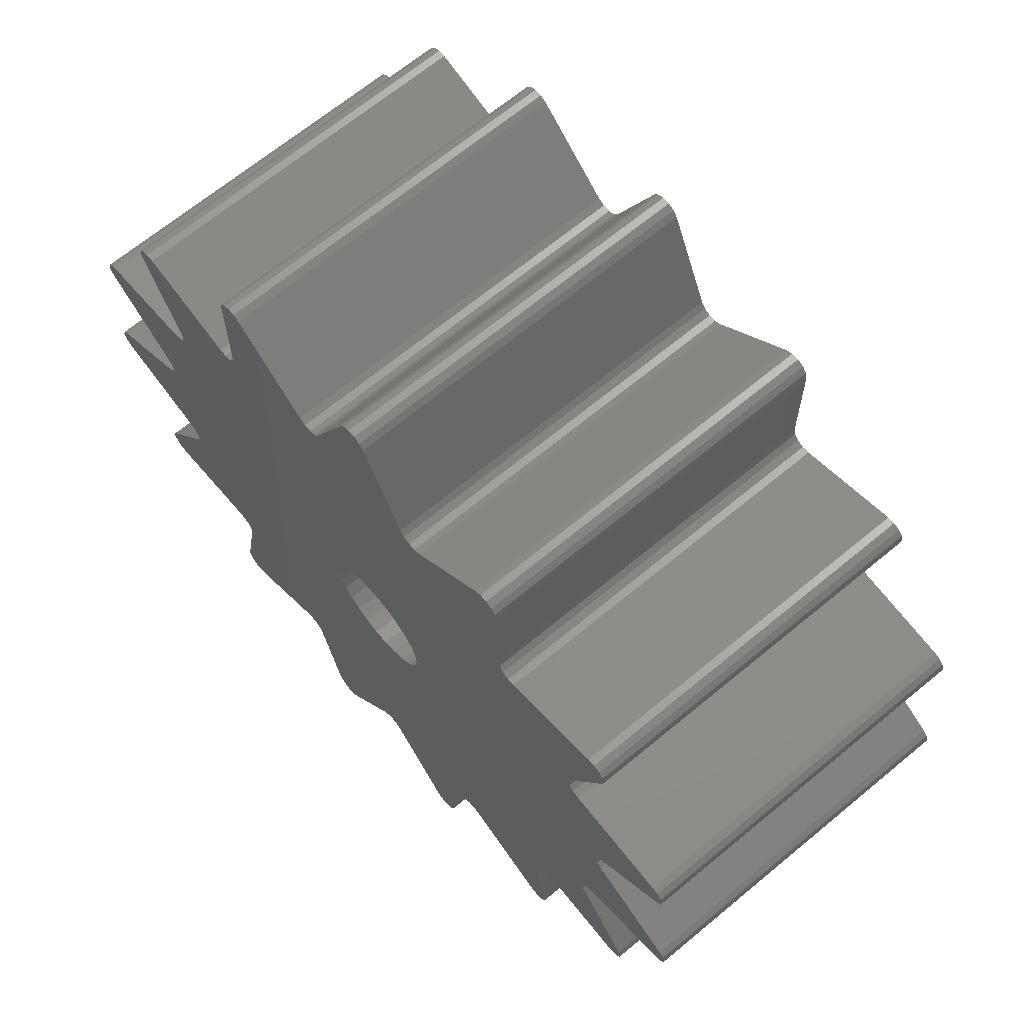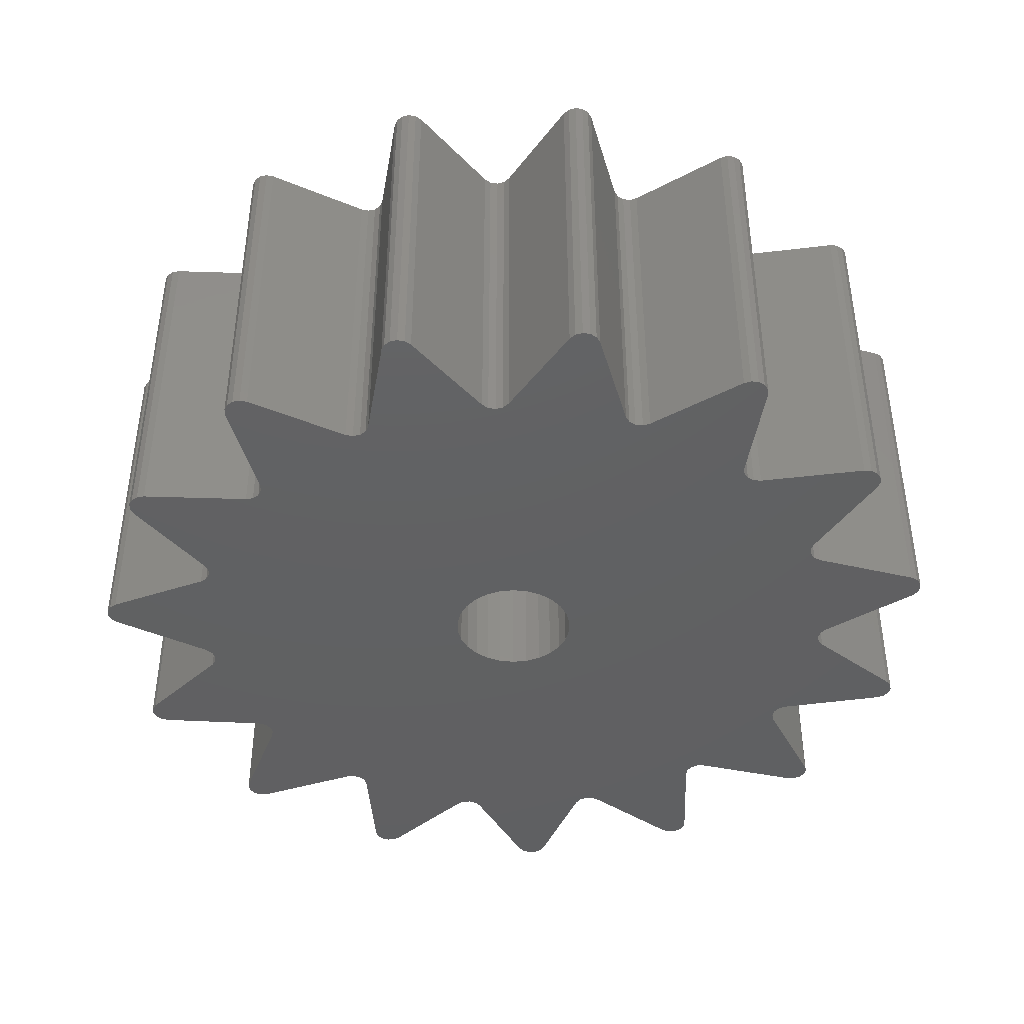
<metadata>
{"format":"stl","ext":"stl","renderer":"f3d","projection":"perspective","resolution":1024,"background":"white","views":[{"elev":67.4,"azim":-129.7,"up":"+Y"},{"elev":-42.5,"azim":-21.0,"up":"+Z"}]}
</metadata>
<code>
# stl→obj: 382 verts, 764 faces
v -17.52 6.359 15
v -13.05 6.889 15
v -17.52 6.359 0
v -13.05 6.889 0
v -12.49 7.861 15
v -14.26 11.99 15
v -12.49 7.861 0
v -14.26 11.99 0
v -14.2 -4.025 15
v -13.93 -4.196 15
v -0.3194 -2.631 15
v 10.59 -10.29 15
v 5.885 -13.22 15
v 6.202 -13.16 15
v 14.2 -4.025 15
v 0.3194 -2.631 15
v 13.93 -4.196 15
v 8.216 12.26 15
v 3.615 14.31 15
v 3.33 14.16 15
v 3.008 14.15 15
v -12.44 7.543 15
v -8.802 11.58 15
v -2.518 14.54 15
v -0.4418 18.87 15
v -0.6356 18.62 15
v -8.505 11.71 15
v -3.008 14.15 15
v -8.295 11.95 15
v -10.43 -15.44 15
v -11.46 -14.69 15
v -11.45 -15.01 15
v -15.81 -9.862 15
v -16.39 -9.643 15
v -16.12 -9.819 15
v -14.61 2.099 15
v -1.505 2.181 15
v -0.9397 2.478 15
v -18.82 -1.533 15
v -18.92 -1.83 15
v -1.984 -1.757 15
v 18.82 -1.533 15
v 1.984 -1.757 15
v 18.92 -1.83 15
v 4.107 -18.56 15
v 3.492 -18.55 15
v 3.798 -18.63 15
v 15.81 -9.862 15
v 16.12 -9.819 15
v 16.39 -9.643 15
v -9.123 11.6 15
v -13.41 12.93 15
v -13.73 12.96 15
v -14.02 12.84 15
v -14.23 12.6 15
v -14.32 12.3 15
v -8.216 12.26 15
v -3.33 14.16 15
v -3.615 14.31 15
v 12.49 7.861 15
v 14.26 11.99 15
v 9.123 11.6 15
v 8.802 11.58 15
v 12.44 7.543 15
v 5.487 -13.7 15
v 5.629 -13.41 15
v 3.773e-15 -14.47 15
v 0.3136 -14.54 15
v 0.5607 -14.75 15
v 3.25 -18.35 15
v 4.494 -18.08 15
v -10.59 -10.29 15
v -6.512 -13.25 15
v -6.202 -13.16 15
v -5.885 -13.22 15
v -0.3194 2.631 15
v 0.3194 2.631 15
v 0.158 19.01 15
v -0.158 19.01 15
v -2.717 14.29 15
v -12.75 7 15
v -17.91 5.15 15
v 17.81 6.252 15
v 17.52 6.359 15
v 13.05 6.889 15
v 12.75 7 15
v 12.53 7.235 15
v 8.505 11.71 15
v 8.295 11.95 15
v 2.717 14.29 15
v 2.518 14.54 15
v 0.6356 18.62 15
v 0.4418 18.87 15
v -18.59 -1.315 15
v -2.346 -1.232 15
v -2.573 -0.6342 15
v -2.65 1.501e-15 15
v -2.573 0.6342 15
v -14.73 0.9842 15
v 10.6 -9.964 15
v 10.75 -9.682 15
v 11.02 -9.498 15
v 13.85 -5.091 15
v 13.73 -4.792 15
v 13.76 -4.471 15
v -13.76 -4.471 15
v -13.73 -4.792 15
v -13.85 -5.091 15
v -11.02 -9.498 15
v -10.75 -9.682 15
v -10.6 -9.964 15
v -5.629 -13.41 15
v -5.487 -13.7 15
v -11.34 -9.453 15
v -16.45 -8.761 15
v -16.57 -9.054 15
v -16.54 -9.369 15
v -4.494 -18.08 15
v -0.5607 -14.75 15
v -0.3136 -14.54 15
v 14.32 12.3 15
v 14.23 12.6 15
v 14.02 12.84 15
v 13.73 12.96 15
v 13.41 12.93 15
v 18.59 -1.315 15
v 14.73 0.9842 15
v 2.573 0.6342 15
v 2.65 0 15
v 2.573 -0.6342 15
v 2.346 -1.232 15
v 11.34 -9.453 15
v 16.54 -9.369 15
v 16.57 -9.054 15
v 16.45 -8.761 15
v 11.05 -15.47 15
v 11.3 -15.29 15
v 10.74 -15.53 15
v 10.43 -15.44 15
v -17.81 6.252 15
v -18.09 5.412 15
v -18.03 6.025 15
v -18.13 5.725 15
v -12.53 7.235 15
v 18.09 5.412 15
v 18.13 5.725 15
v 17.91 5.15 15
v 18.03 6.025 15
v -11.3 -15.29 15
v -11.05 -15.47 15
v -10.74 -15.53 15
v -1.984 1.757 15
v -14.43 1.832 15
v -2.346 1.232 15
v -14.39 1.512 15
v -14.5 1.208 15
v -1.505 -2.181 15
v -18.89 -2.144 15
v -0.9397 -2.478 15
v -18.72 -2.412 15
v -18.45 -2.579 15
v -3.25 -18.35 15
v -4.356 -18.37 15
v -3.492 -18.55 15
v -4.107 -18.56 15
v -3.798 -18.63 15
v -7.273 17.42 15
v -7.588 17.43 15
v -6.994 17.27 15
v -7.877 17.3 15
v -8.08 17.06 15
v -8.155 16.75 15
v 7.588 17.43 15
v 7.273 17.42 15
v 7.877 17.3 15
v 6.994 17.27 15
v 8.08 17.06 15
v 8.155 16.75 15
v 14.61 2.099 15
v 0.9397 2.478 15
v 1.505 2.181 15
v 14.43 1.832 15
v 1.984 1.757 15
v 14.39 1.512 15
v 2.346 1.232 15
v 14.5 1.208 15
v 18.89 -2.144 15
v 1.505 -2.181 15
v 18.72 -2.412 15
v 0.9397 -2.478 15
v 18.45 -2.579 15
v 4.356 -18.37 15
v 11.45 -15.01 15
v 11.46 -14.69 15
v 6.512 -13.25 15
v -0.3194 -2.631 0
v -13.93 -4.196 0
v -14.2 -4.025 0
v 6.202 -13.16 0
v 5.885 -13.22 0
v 10.59 -10.29 0
v 13.93 -4.196 0
v 0.3194 -2.631 0
v 14.2 -4.025 0
v 3.33 14.16 0
v 3.615 14.31 0
v 8.216 12.26 0
v 3.008 14.15 0
v -8.802 11.58 0
v -12.44 7.543 0
v -0.6356 18.62 0
v -0.4418 18.87 0
v -2.518 14.54 0
v -8.295 11.95 0
v -3.008 14.15 0
v -8.505 11.71 0
v -11.45 -15.01 0
v -11.46 -14.69 0
v -10.43 -15.44 0
v -16.12 -9.819 0
v -16.39 -9.643 0
v -15.81 -9.862 0
v -0.9397 2.478 0
v -1.505 2.181 0
v -14.61 2.099 0
v -1.984 -1.757 0
v -18.92 -1.83 0
v -18.82 -1.533 0
v 18.92 -1.83 0
v 1.984 -1.757 0
v 18.82 -1.533 0
v 3.798 -18.63 0
v 3.492 -18.55 0
v 4.107 -18.56 0
v 16.39 -9.643 0
v 16.12 -9.819 0
v 15.81 -9.862 0
v -9.123 11.6 0
v -14.32 12.3 0
v -14.23 12.6 0
v -14.02 12.84 0
v -13.73 12.96 0
v -13.41 12.93 0
v -8.216 12.26 0
v -3.615 14.31 0
v -3.33 14.16 0
v 12.49 7.861 0
v 12.44 7.543 0
v 8.802 11.58 0
v 9.123 11.6 0
v 14.26 11.99 0
v 5.487 -13.7 0
v 4.494 -18.08 0
v 3.25 -18.35 0
v 0.5607 -14.75 0
v 0.3136 -14.54 0
v 4.084e-15 -14.47 0
v 5.629 -13.41 0
v -10.59 -10.29 0
v -5.885 -13.22 0
v -6.202 -13.16 0
v -6.512 -13.25 0
v -0.3194 2.631 0
v -17.91 5.15 0
v -12.75 7 0
v -2.717 14.29 0
v -0.158 19.01 0
v 0.158 19.01 0
v 0.3194 2.631 0
v 0.4418 18.87 0
v 0.6356 18.62 0
v 2.518 14.54 0
v 2.717 14.29 0
v 8.295 11.95 0
v 8.505 11.71 0
v 12.53 7.235 0
v 12.75 7 0
v 13.05 6.889 0
v 17.52 6.359 0
v 17.81 6.252 0
v -18.59 -1.315 0
v -14.73 0.9842 0
v -2.573 0.6342 0
v -2.65 1.501e-15 0
v -2.573 -0.6342 0
v -2.346 -1.232 0
v -5.487 -13.7 0
v -5.629 -13.41 0
v -10.6 -9.964 0
v -10.75 -9.682 0
v -11.02 -9.498 0
v -13.85 -5.091 0
v -13.73 -4.792 0
v -13.76 -4.471 0
v 13.76 -4.471 0
v 13.73 -4.792 0
v 13.85 -5.091 0
v 11.02 -9.498 0
v 10.75 -9.682 0
v 10.6 -9.964 0
v -11.34 -9.453 0
v -16.54 -9.369 0
v -16.57 -9.054 0
v -16.45 -8.761 0
v -0.3136 -14.54 0
v -0.5607 -14.75 0
v -4.494 -18.08 0
v 13.41 12.93 0
v 13.73 12.96 0
v 14.02 12.84 0
v 14.23 12.6 0
v 14.32 12.3 0
v 18.59 -1.315 0
v 2.346 -1.232 0
v 2.573 -0.6342 0
v 2.65 0 0
v 2.573 0.6342 0
v 14.73 0.9842 0
v 11.34 -9.453 0
v 16.45 -8.761 0
v 16.57 -9.054 0
v 16.54 -9.369 0
v 11.05 -15.47 0
v 10.74 -15.53 0
v 11.3 -15.29 0
v 10.43 -15.44 0
v -18.13 5.725 0
v -18.03 6.025 0
v -18.09 5.412 0
v -17.81 6.252 0
v -12.53 7.235 0
v 18.09 5.412 0
v 17.91 5.15 0
v 18.13 5.725 0
v 18.03 6.025 0
v -10.74 -15.53 0
v -11.05 -15.47 0
v -11.3 -15.29 0
v -14.5 1.208 0
v -14.39 1.512 0
v -2.346 1.232 0
v -14.43 1.832 0
v -1.984 1.757 0
v -18.45 -2.579 0
v -18.72 -2.412 0
v -0.9397 -2.478 0
v -18.89 -2.144 0
v -1.505 -2.181 0
v -3.798 -18.63 0
v -4.107 -18.56 0
v -3.492 -18.55 0
v -4.356 -18.37 0
v -3.25 -18.35 0
v -6.994 17.27 0
v -7.588 17.43 0
v -7.273 17.42 0
v -7.877 17.3 0
v -8.08 17.06 0
v -8.155 16.75 0
v 7.877 17.3 0
v 7.273 17.42 0
v 7.588 17.43 0
v 6.994 17.27 0
v 8.08 17.06 0
v 8.155 16.75 0
v 1.505 2.181 0
v 0.9397 2.478 0
v 14.61 2.099 0
v 14.5 1.208 0
v 2.346 1.232 0
v 14.39 1.512 0
v 1.984 1.757 0
v 14.43 1.832 0
v 18.45 -2.579 0
v 0.9397 -2.478 0
v 18.72 -2.412 0
v 1.505 -2.181 0
v 18.89 -2.144 0
v 4.356 -18.37 0
v 6.512 -13.25 0
v 11.46 -14.69 0
v 11.45 -15.01 0
f 1 2 3
f 3 2 4
f 5 6 7
f 7 6 8
f 9 10 11
f 12 13 14
f 15 16 17
f 18 19 20
f 18 20 21
f 5 22 23
f 24 25 26
f 27 28 29
f 30 31 32
f 33 34 35
f 36 37 38
f 39 40 41
f 42 43 44
f 45 46 47
f 48 49 50
f 51 52 53
f 51 53 54
f 51 54 55
f 51 55 56
f 51 56 6
f 51 6 5
f 51 5 23
f 57 29 28
f 57 28 58
f 57 58 59
f 60 61 62
f 60 62 63
f 60 63 64
f 65 66 67
f 65 67 68
f 65 68 69
f 65 69 70
f 65 70 71
f 72 31 30
f 72 30 73
f 72 73 74
f 72 74 75
f 76 77 78
f 76 78 79
f 76 79 25
f 76 25 24
f 76 24 80
f 76 80 81
f 76 81 2
f 76 2 82
f 76 82 36
f 76 36 38
f 77 83 84
f 77 84 85
f 77 85 86
f 77 86 87
f 77 87 64
f 77 64 63
f 77 63 88
f 77 88 89
f 77 89 18
f 77 18 21
f 77 21 90
f 77 90 91
f 77 91 92
f 77 92 93
f 77 93 78
f 94 39 41
f 94 41 95
f 94 95 96
f 94 96 97
f 94 97 98
f 94 98 99
f 67 66 13
f 67 13 12
f 67 12 100
f 67 100 101
f 67 101 102
f 67 102 103
f 67 103 104
f 67 104 105
f 67 105 17
f 67 17 16
f 67 16 11
f 67 11 10
f 67 10 106
f 67 106 107
f 67 107 108
f 67 108 109
f 67 109 110
f 67 110 111
f 67 111 72
f 67 72 75
f 67 75 112
f 67 112 113
f 114 109 108
f 114 108 115
f 114 115 116
f 114 116 117
f 114 117 34
f 114 34 33
f 113 118 119
f 113 119 120
f 113 120 67
f 62 61 121
f 62 121 122
f 62 122 123
f 62 123 124
f 62 124 125
f 126 127 128
f 126 128 129
f 126 129 130
f 126 130 131
f 126 131 43
f 126 43 42
f 132 48 50
f 132 50 133
f 132 133 134
f 132 134 135
f 132 135 103
f 132 103 102
f 136 137 138
f 138 137 139
f 2 1 82
f 82 1 140
f 82 140 141
f 141 140 142
f 141 142 143
f 23 22 27
f 27 22 144
f 27 144 28
f 28 144 80
f 80 144 81
f 145 146 147
f 147 146 148
f 147 148 77
f 77 148 83
f 32 149 30
f 30 149 150
f 30 150 151
f 37 36 152
f 152 36 153
f 152 153 154
f 154 153 155
f 154 155 156
f 99 98 156
f 156 98 154
f 41 40 157
f 157 40 158
f 157 158 159
f 159 158 160
f 159 160 11
f 11 160 161
f 11 161 9
f 119 118 162
f 162 118 163
f 162 163 164
f 164 163 165
f 164 165 166
f 167 168 169
f 169 168 170
f 169 170 59
f 59 170 171
f 59 171 57
f 57 171 172
f 173 174 175
f 175 174 176
f 175 176 177
f 177 176 19
f 177 19 178
f 178 19 18
f 147 77 179
f 179 77 180
f 179 180 181
f 179 181 182
f 182 181 183
f 182 183 184
f 184 183 185
f 184 185 186
f 128 127 185
f 185 127 186
f 44 43 187
f 187 43 188
f 187 188 189
f 189 188 190
f 189 190 191
f 191 190 16
f 191 16 15
f 46 45 70
f 70 45 192
f 70 192 71
f 137 193 139
f 139 193 194
f 139 194 195
f 195 194 12
f 195 12 14
f 196 197 198
f 199 200 201
f 202 203 204
f 205 206 207
f 208 205 207
f 209 210 7
f 211 212 213
f 214 215 216
f 217 218 219
f 220 221 222
f 223 224 225
f 226 227 228
f 229 230 231
f 232 233 234
f 235 236 237
f 238 209 7
f 238 7 8
f 238 8 239
f 238 239 240
f 238 240 241
f 238 241 242
f 238 242 243
f 244 245 246
f 244 246 215
f 244 215 214
f 247 248 249
f 247 249 250
f 247 250 251
f 252 253 254
f 252 254 255
f 252 255 256
f 252 256 257
f 252 257 258
f 259 260 261
f 259 261 262
f 259 262 219
f 259 219 218
f 263 223 225
f 263 225 264
f 263 264 4
f 263 4 265
f 263 265 266
f 263 266 213
f 263 213 212
f 263 212 267
f 263 267 268
f 263 268 269
f 269 268 270
f 269 270 271
f 269 271 272
f 269 272 273
f 269 273 208
f 269 208 207
f 269 207 274
f 269 274 275
f 269 275 249
f 269 249 248
f 269 248 276
f 269 276 277
f 269 277 278
f 269 278 279
f 269 279 280
f 281 282 283
f 281 283 284
f 281 284 285
f 281 285 286
f 281 286 226
f 281 226 228
f 257 287 288
f 257 288 260
f 257 260 259
f 257 259 289
f 257 289 290
f 257 290 291
f 257 291 292
f 257 292 293
f 257 293 294
f 257 294 197
f 257 197 196
f 257 196 203
f 257 203 202
f 257 202 295
f 257 295 296
f 257 296 297
f 257 297 298
f 257 298 299
f 257 299 300
f 257 300 201
f 257 201 200
f 257 200 258
f 301 222 221
f 301 221 302
f 301 302 303
f 301 303 304
f 301 304 292
f 301 292 291
f 287 257 305
f 287 305 306
f 287 306 307
f 250 308 309
f 250 309 310
f 250 310 311
f 250 311 312
f 250 312 251
f 313 231 230
f 313 230 314
f 313 314 315
f 313 315 316
f 313 316 317
f 313 317 318
f 319 298 297
f 319 297 320
f 319 320 321
f 319 321 322
f 319 322 235
f 319 235 237
f 323 324 325
f 325 324 326
f 327 328 329
f 329 328 330
f 329 330 264
f 264 330 3
f 264 3 4
f 215 331 216
f 216 331 210
f 216 210 209
f 215 266 331
f 331 266 265
f 332 333 334
f 334 333 335
f 333 269 335
f 335 269 280
f 336 337 219
f 219 337 338
f 219 338 217
f 339 340 341
f 341 340 342
f 341 342 343
f 343 342 225
f 343 225 224
f 282 339 283
f 283 339 341
f 198 344 196
f 196 344 345
f 196 345 346
f 346 345 347
f 346 347 348
f 348 347 227
f 348 227 226
f 349 350 351
f 351 350 352
f 351 352 353
f 353 352 307
f 353 307 306
f 354 355 356
f 355 354 357
f 357 354 245
f 357 245 358
f 358 245 244
f 358 244 359
f 360 361 362
f 361 360 363
f 363 360 364
f 363 364 206
f 206 364 365
f 206 365 207
f 366 367 368
f 368 367 269
f 368 269 333
f 369 370 371
f 371 370 372
f 371 372 373
f 373 372 366
f 373 366 368
f 317 370 318
f 318 370 369
f 204 203 374
f 374 203 375
f 374 375 376
f 376 375 377
f 376 377 378
f 378 377 230
f 378 230 229
f 253 379 254
f 254 379 234
f 254 234 233
f 199 201 380
f 380 201 381
f 380 381 326
f 326 381 382
f 326 382 325
f 144 265 81
f 81 265 4
f 81 4 2
f 265 144 331
f 331 144 22
f 331 22 210
f 210 22 5
f 210 5 7
f 36 82 225
f 225 82 264
f 1 3 140
f 140 3 330
f 140 330 142
f 142 330 328
f 142 328 143
f 143 328 327
f 143 327 141
f 141 327 329
f 141 329 82
f 82 329 264
f 94 99 281
f 281 99 282
f 155 339 156
f 156 339 282
f 156 282 99
f 339 155 340
f 340 155 153
f 340 153 342
f 342 153 36
f 342 36 225
f 9 161 198
f 198 161 344
f 94 281 39
f 39 281 228
f 39 228 40
f 40 228 227
f 40 227 158
f 158 227 347
f 158 347 160
f 160 347 345
f 160 345 161
f 161 345 344
f 115 108 304
f 304 108 292
f 106 293 107
f 107 293 292
f 107 292 108
f 293 106 294
f 294 106 10
f 294 10 197
f 197 10 9
f 197 9 198
f 114 33 301
f 301 33 222
f 115 304 116
f 116 304 303
f 116 303 117
f 117 303 302
f 117 302 34
f 34 302 221
f 34 221 35
f 35 221 220
f 35 220 33
f 33 220 222
f 31 72 218
f 218 72 259
f 110 289 111
f 111 289 259
f 111 259 72
f 289 110 290
f 290 110 109
f 290 109 291
f 291 109 114
f 291 114 301
f 73 30 262
f 262 30 219
f 31 218 32
f 32 218 217
f 32 217 149
f 149 217 338
f 149 338 150
f 150 338 337
f 150 337 151
f 151 337 336
f 151 336 30
f 30 336 219
f 118 113 307
f 307 113 287
f 75 288 112
f 112 288 287
f 112 287 113
f 288 75 260
f 260 75 74
f 260 74 261
f 261 74 73
f 261 73 262
f 119 162 306
f 306 162 353
f 118 307 163
f 163 307 352
f 163 352 165
f 165 352 350
f 165 350 166
f 166 350 349
f 166 349 164
f 164 349 351
f 164 351 162
f 162 351 353
f 70 69 254
f 254 69 255
f 67 256 68
f 68 256 255
f 68 255 69
f 256 67 257
f 257 67 120
f 257 120 305
f 305 120 119
f 305 119 306
f 65 71 252
f 252 71 253
f 70 254 46
f 46 254 233
f 46 233 47
f 47 233 232
f 47 232 45
f 45 232 234
f 45 234 192
f 192 234 379
f 192 379 71
f 71 379 253
f 139 195 326
f 326 195 380
f 13 199 14
f 14 199 380
f 14 380 195
f 199 13 200
f 200 13 66
f 200 66 258
f 258 66 65
f 258 65 252
f 12 194 201
f 201 194 381
f 139 326 138
f 138 326 324
f 138 324 136
f 136 324 323
f 136 323 137
f 137 323 325
f 137 325 193
f 193 325 382
f 193 382 194
f 194 382 381
f 48 132 237
f 237 132 319
f 101 298 102
f 102 298 319
f 102 319 132
f 298 101 299
f 299 101 100
f 299 100 300
f 300 100 12
f 300 12 201
f 103 135 297
f 297 135 320
f 48 237 49
f 49 237 236
f 49 236 50
f 50 236 235
f 50 235 133
f 133 235 322
f 133 322 134
f 134 322 321
f 134 321 135
f 135 321 320
f 191 15 374
f 374 15 204
f 105 202 17
f 17 202 204
f 17 204 15
f 202 105 295
f 295 105 104
f 295 104 296
f 296 104 103
f 296 103 297
f 127 126 318
f 318 126 313
f 191 374 189
f 189 374 376
f 189 376 187
f 187 376 378
f 187 378 44
f 44 378 229
f 44 229 42
f 42 229 231
f 42 231 126
f 126 231 313
f 147 179 333
f 333 179 368
f 184 373 182
f 182 373 368
f 182 368 179
f 373 184 371
f 371 184 186
f 371 186 369
f 369 186 127
f 369 127 318
f 85 84 278
f 278 84 279
f 147 333 145
f 145 333 332
f 145 332 146
f 146 332 334
f 146 334 148
f 148 334 335
f 148 335 83
f 83 335 280
f 83 280 84
f 84 280 279
f 61 60 251
f 251 60 247
f 87 248 64
f 64 248 247
f 64 247 60
f 248 87 276
f 276 87 86
f 276 86 277
f 277 86 85
f 277 85 278
f 62 125 250
f 250 125 308
f 61 251 121
f 121 251 312
f 121 312 122
f 122 312 311
f 122 311 123
f 123 311 310
f 123 310 124
f 124 310 309
f 124 309 125
f 125 309 308
f 178 18 365
f 365 18 207
f 88 274 89
f 89 274 207
f 89 207 18
f 274 88 275
f 275 88 63
f 275 63 249
f 249 63 62
f 249 62 250
f 19 176 206
f 206 176 363
f 178 365 177
f 177 365 364
f 177 364 175
f 175 364 360
f 175 360 173
f 173 360 362
f 173 362 174
f 174 362 361
f 174 361 176
f 176 361 363
f 92 91 271
f 271 91 272
f 21 273 90
f 90 273 272
f 90 272 91
f 273 21 208
f 208 21 20
f 208 20 205
f 205 20 19
f 205 19 206
f 169 59 354
f 354 59 245
f 24 26 213
f 213 26 211
f 28 246 58
f 58 246 245
f 58 245 59
f 246 28 215
f 215 28 80
f 215 80 266
f 266 80 24
f 266 24 213
f 52 51 243
f 243 51 238
f 57 172 244
f 244 172 359
f 27 209 23
f 23 209 238
f 23 238 51
f 209 27 216
f 216 27 29
f 216 29 214
f 214 29 57
f 214 57 244
f 52 243 53
f 53 243 242
f 53 242 54
f 54 242 241
f 54 241 55
f 55 241 240
f 55 240 56
f 56 240 239
f 56 239 6
f 6 239 8
f 169 354 167
f 167 354 356
f 167 356 168
f 168 356 355
f 168 355 170
f 170 355 357
f 170 357 171
f 171 357 358
f 171 358 172
f 172 358 359
f 92 271 93
f 93 271 270
f 93 270 78
f 78 270 268
f 78 268 79
f 79 268 267
f 79 267 25
f 25 267 212
f 25 212 26
f 26 212 211
f 263 38 223
f 223 38 37
f 223 37 224
f 224 37 152
f 224 152 343
f 343 152 154
f 343 154 341
f 341 154 98
f 341 98 283
f 283 98 97
f 283 97 284
f 38 263 76
f 76 263 269
f 76 269 77
f 77 269 367
f 77 367 180
f 180 367 366
f 180 366 181
f 181 366 372
f 181 372 183
f 183 372 370
f 183 370 185
f 185 370 317
f 185 317 128
f 128 317 316
f 128 316 129
f 203 190 375
f 375 190 188
f 375 188 377
f 377 188 43
f 377 43 230
f 230 43 131
f 230 131 314
f 314 131 130
f 314 130 315
f 315 130 129
f 315 129 316
f 190 203 16
f 16 203 196
f 16 196 11
f 11 196 346
f 11 346 159
f 159 346 348
f 159 348 157
f 157 348 226
f 157 226 41
f 41 226 286
f 41 286 95
f 95 286 285
f 95 285 96
f 96 285 284
f 96 284 97

</code>
